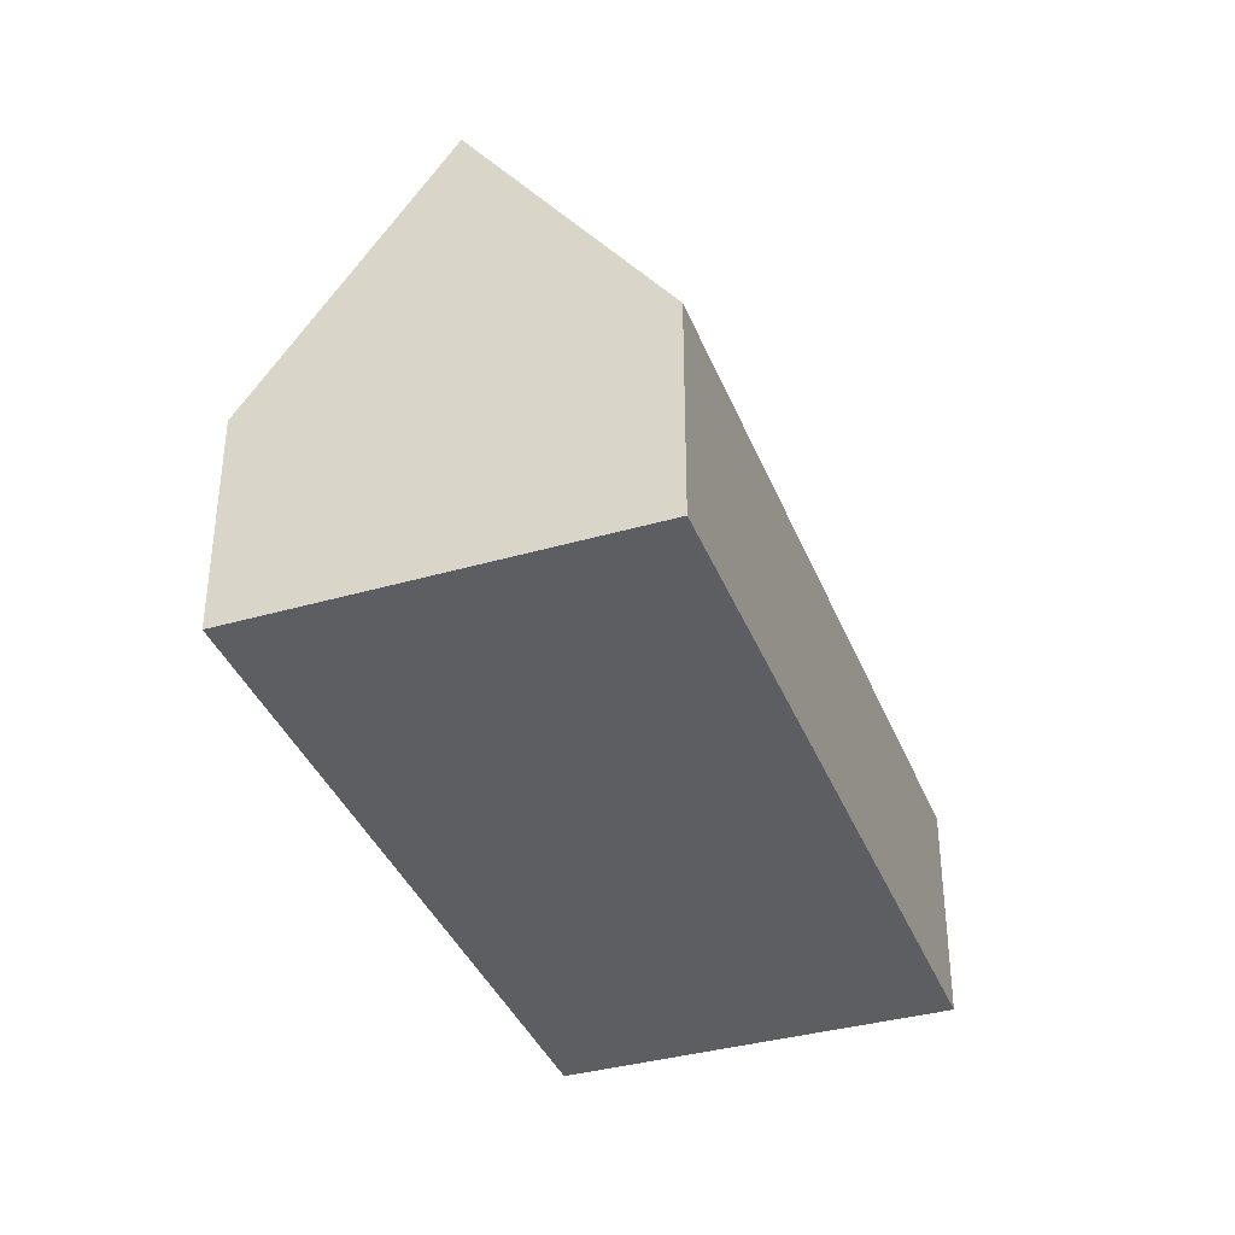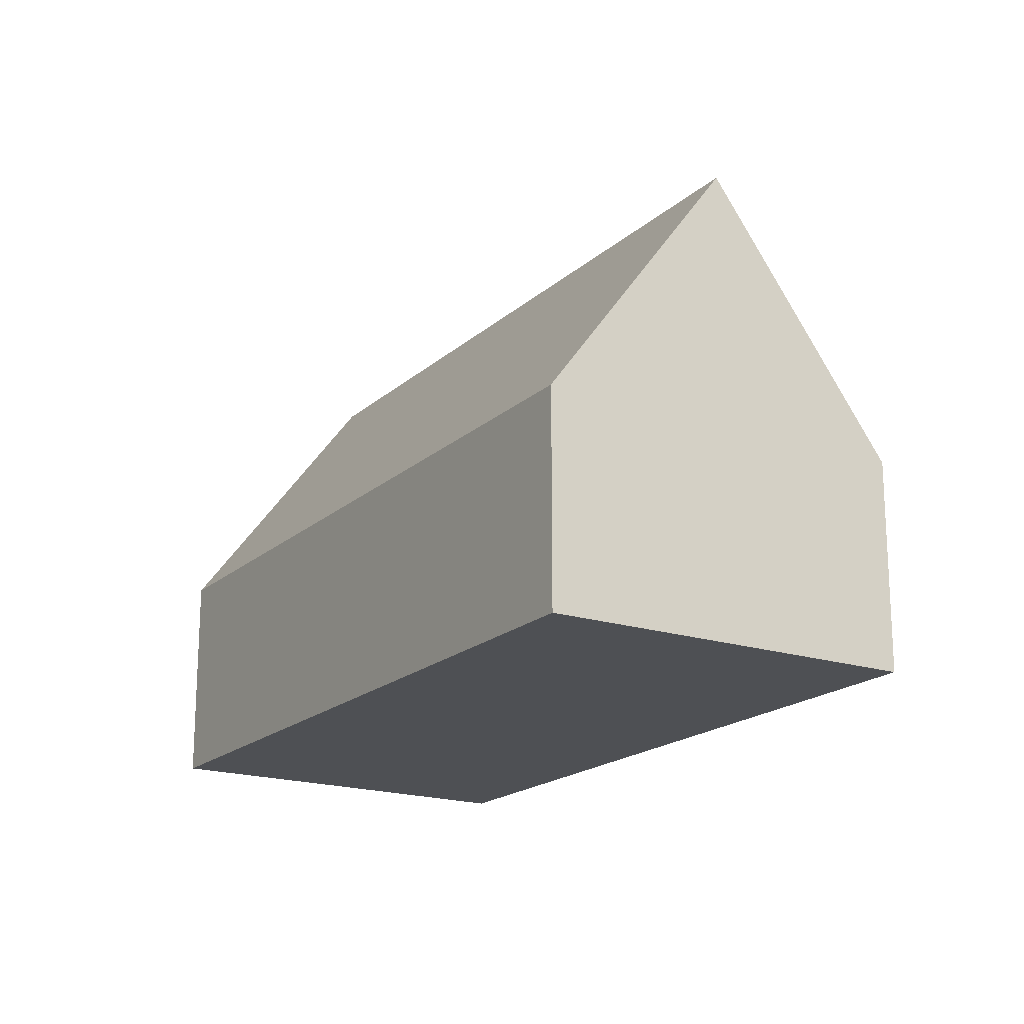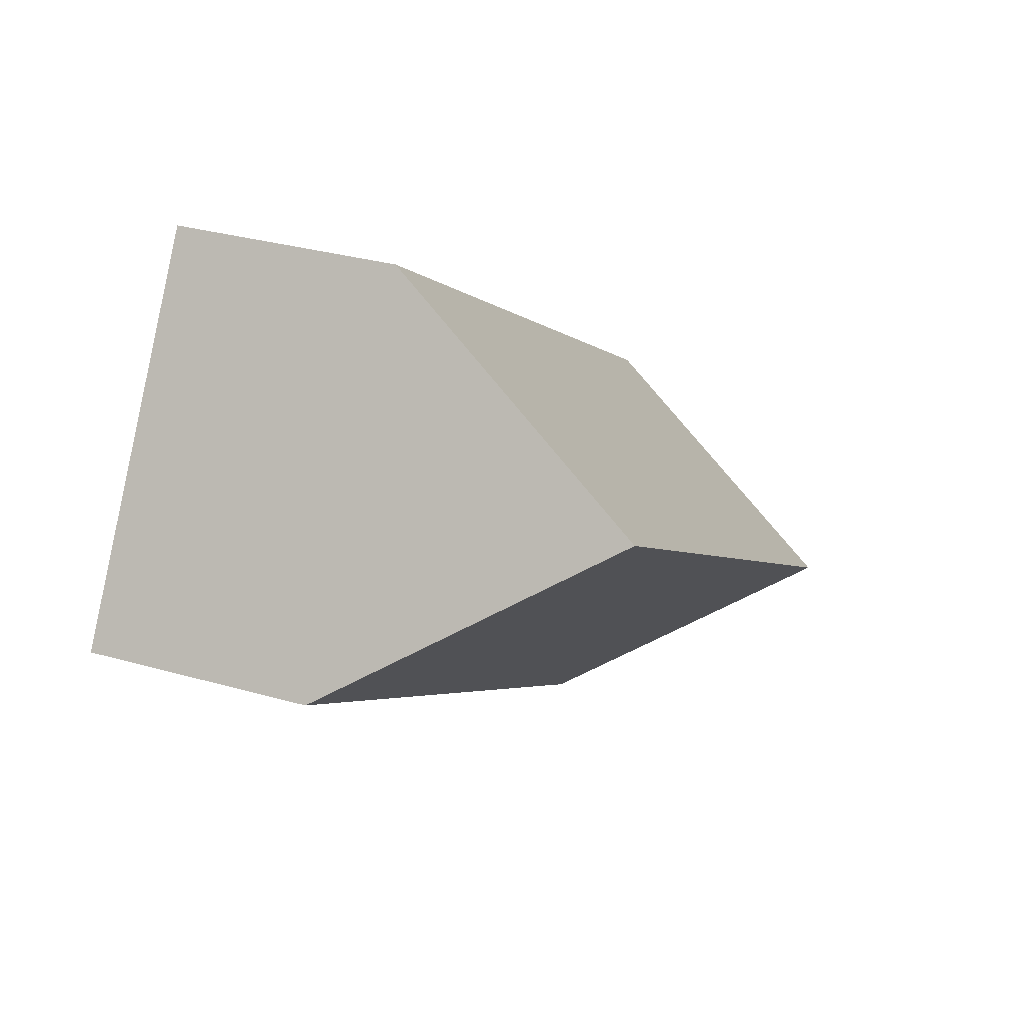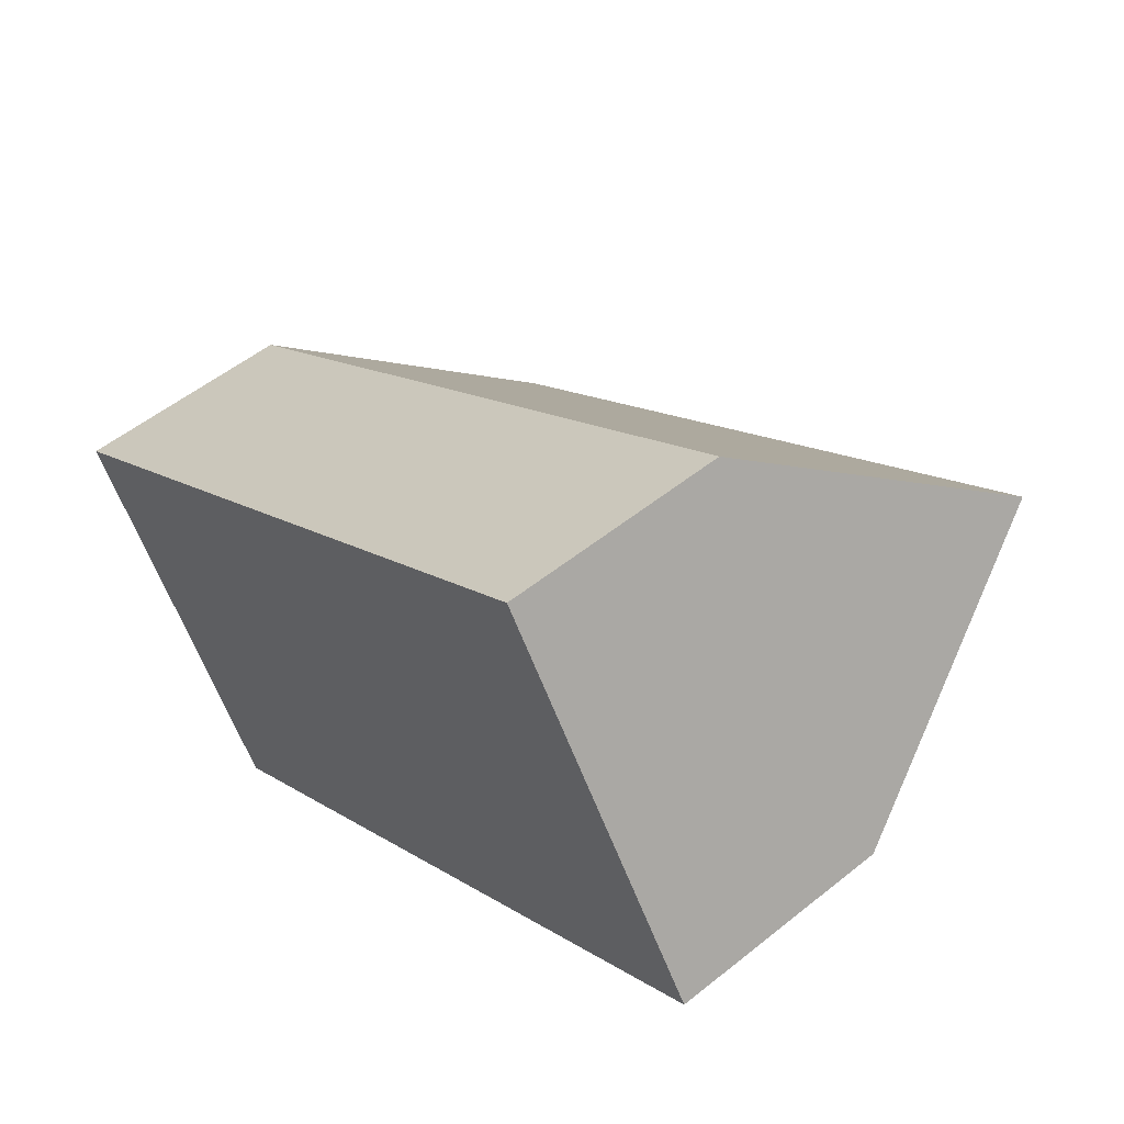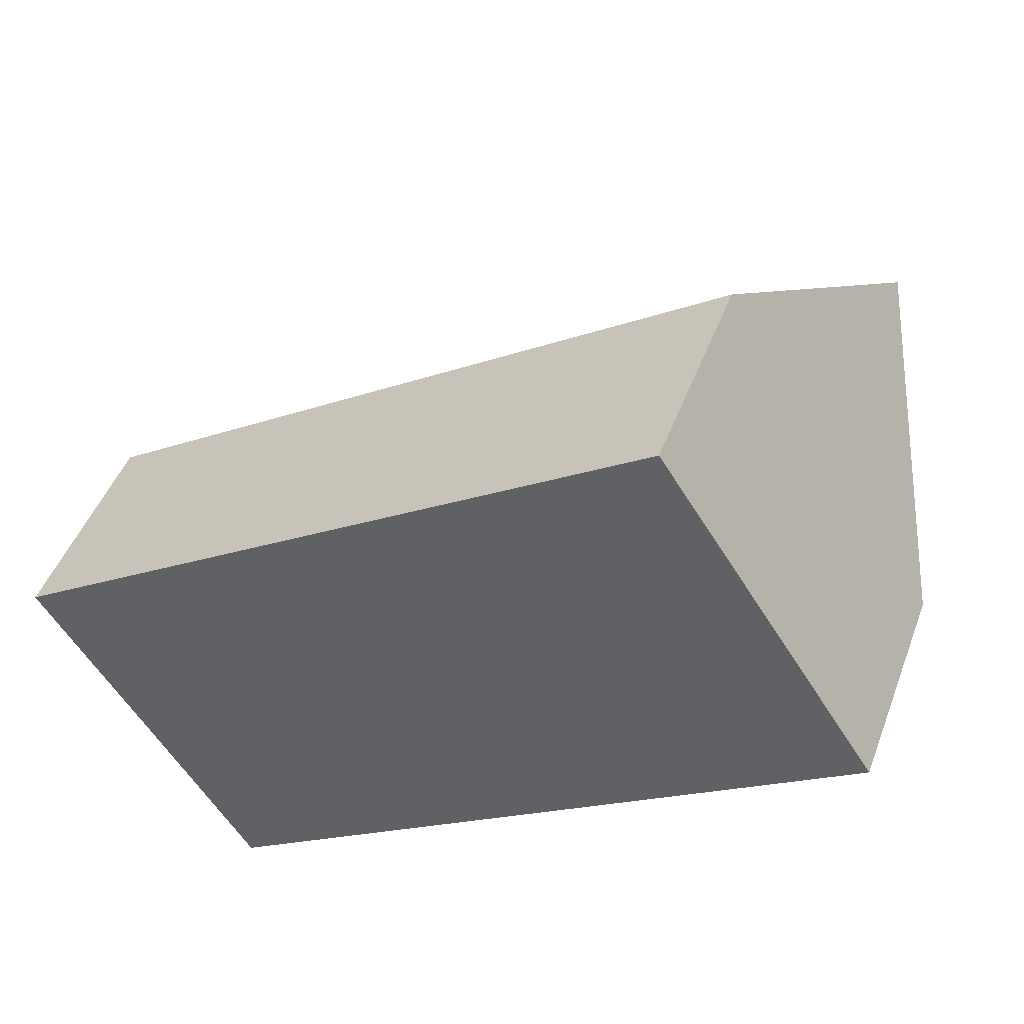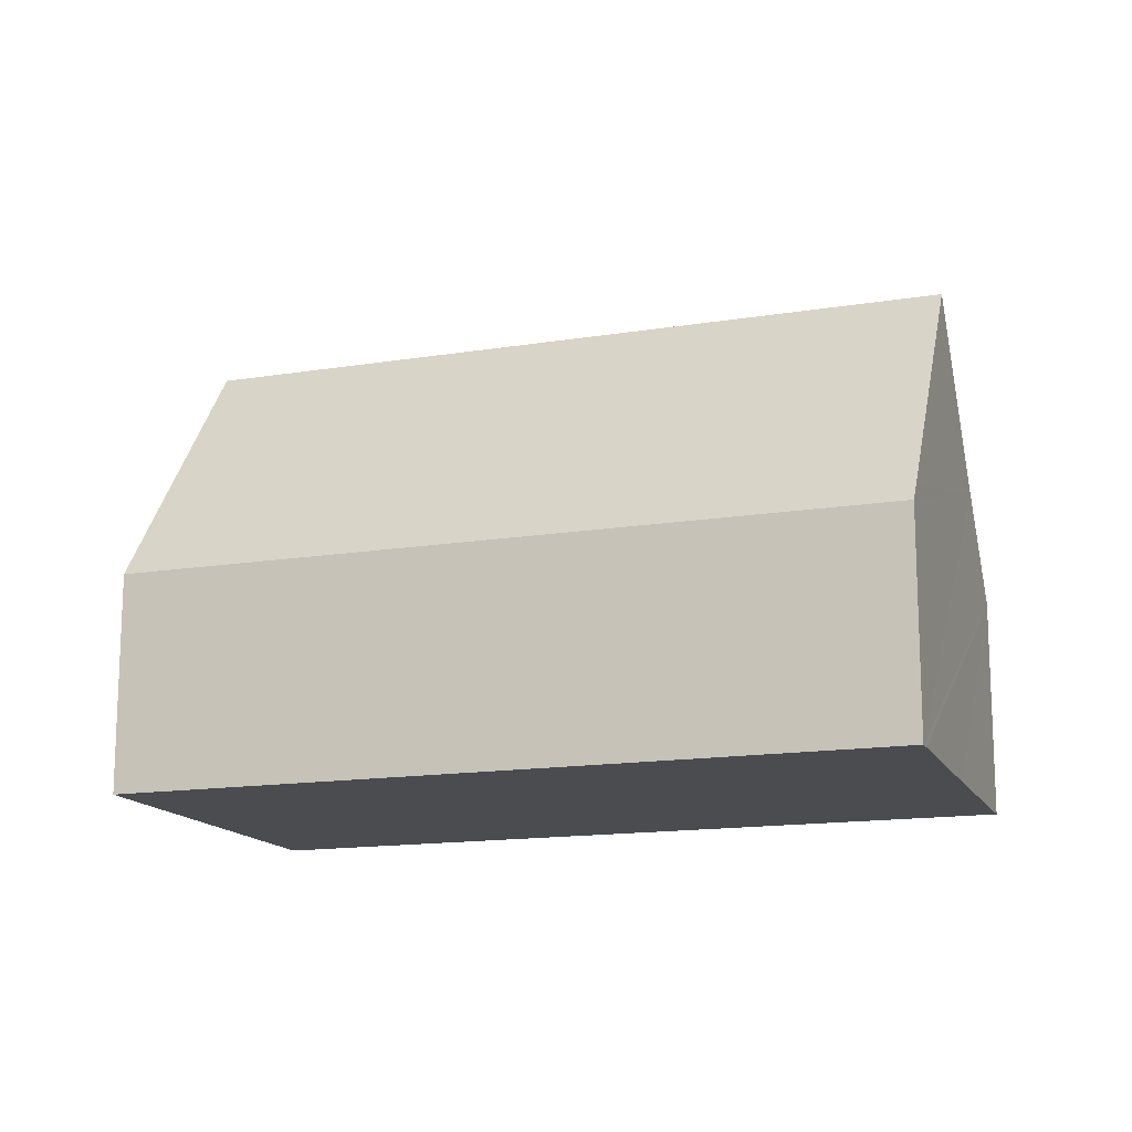
<metadata>
{"format":"obj","ext":"obj","renderer":"f3d","projection":"perspective","resolution":1024,"background":"white","views":[{"elev":-37.8,"azim":77.2,"up":"+Y"},{"elev":-18.7,"azim":25.1,"up":"+Y"},{"elev":32.2,"azim":111.7,"up":"+Z"},{"elev":53.2,"azim":49.3,"up":"+Z"},{"elev":46.0,"azim":19.9,"up":"+Z"},{"elev":-14.9,"azim":166.2,"up":"+Y"}]}
</metadata>
<code>
v  4.36 4.44 -6.839
v  15.5 9.857 5.243
v  17.71 4.44 1.844
v  2.186 9.857 -3.416
v  4.2 4.832 -6.593
v  0.797 6.392 -1.225
v  13.29 4.439 8.643
v  0 4.44 2.719e-16
v  4.36 4.188e-16 -6.839
v  4.2 4.037e-16 -6.593
v  2.186 2.092e-16 -3.416
v  0 0 0
v  0.797 7.501e-17 -1.225
v  13.29 -5.292e-16 8.643
v  15.5 -3.21e-16 5.243
v  17.71 -1.129e-16 1.844
g defaultobject
f 1 2 3
f 2 1 4
f 4 1 5
f 6 2 4
f 2 6 7
f 7 6 8
f 5 6 4
f 6 5 1
f 6 1 9
f 6 9 8
f 8 9 10
f 8 10 11
f 8 11 12
f 12 11 13
f 12 7 8
f 7 12 14
f 7 3 2
f 3 7 14
f 3 14 15
f 3 15 16
f 16 1 3
f 1 16 9
f 12 15 14
f 15 12 13
f 15 13 11
f 15 11 16
f 16 11 10
f 16 10 9

</code>
